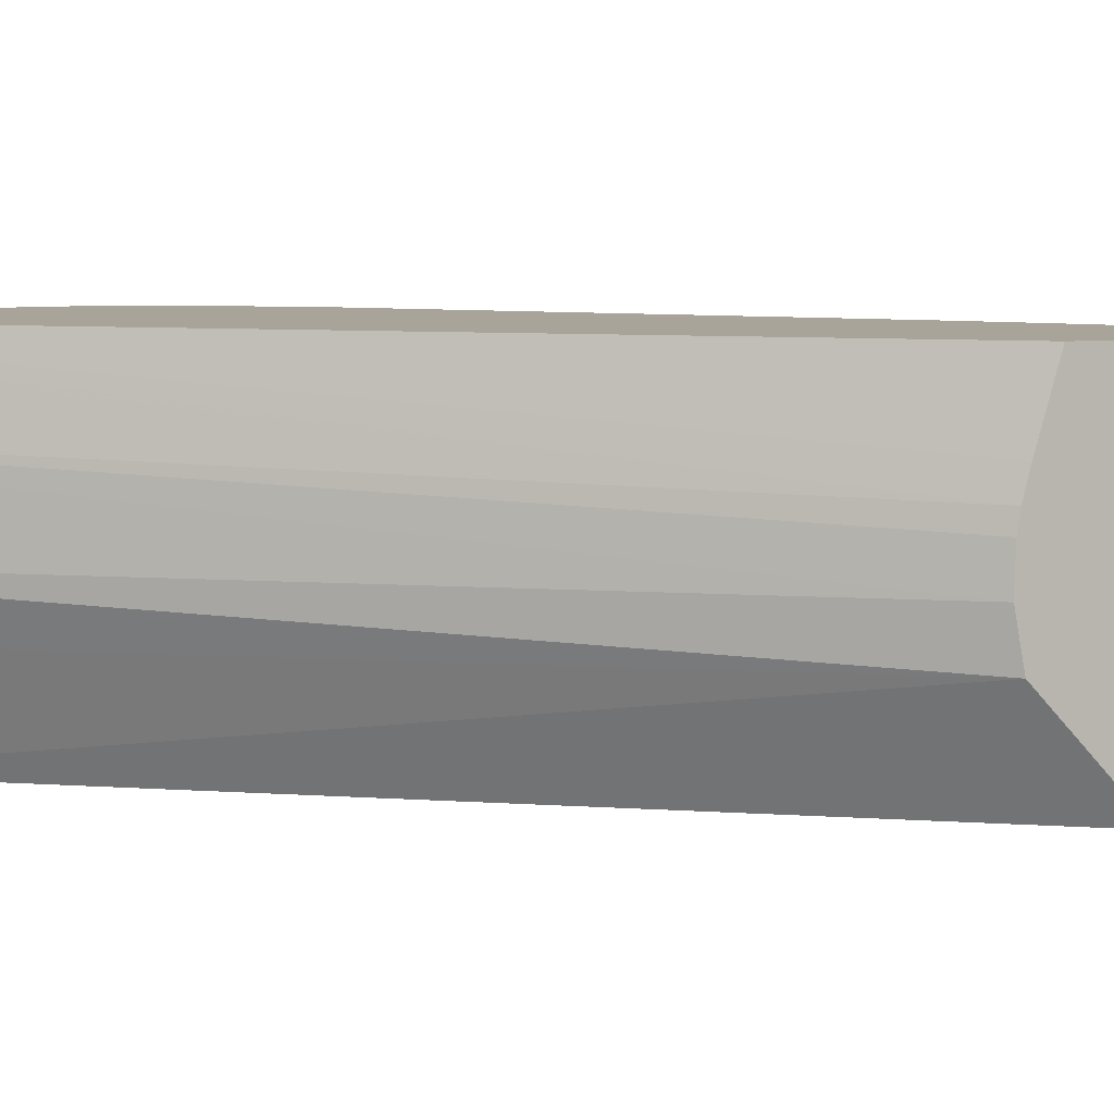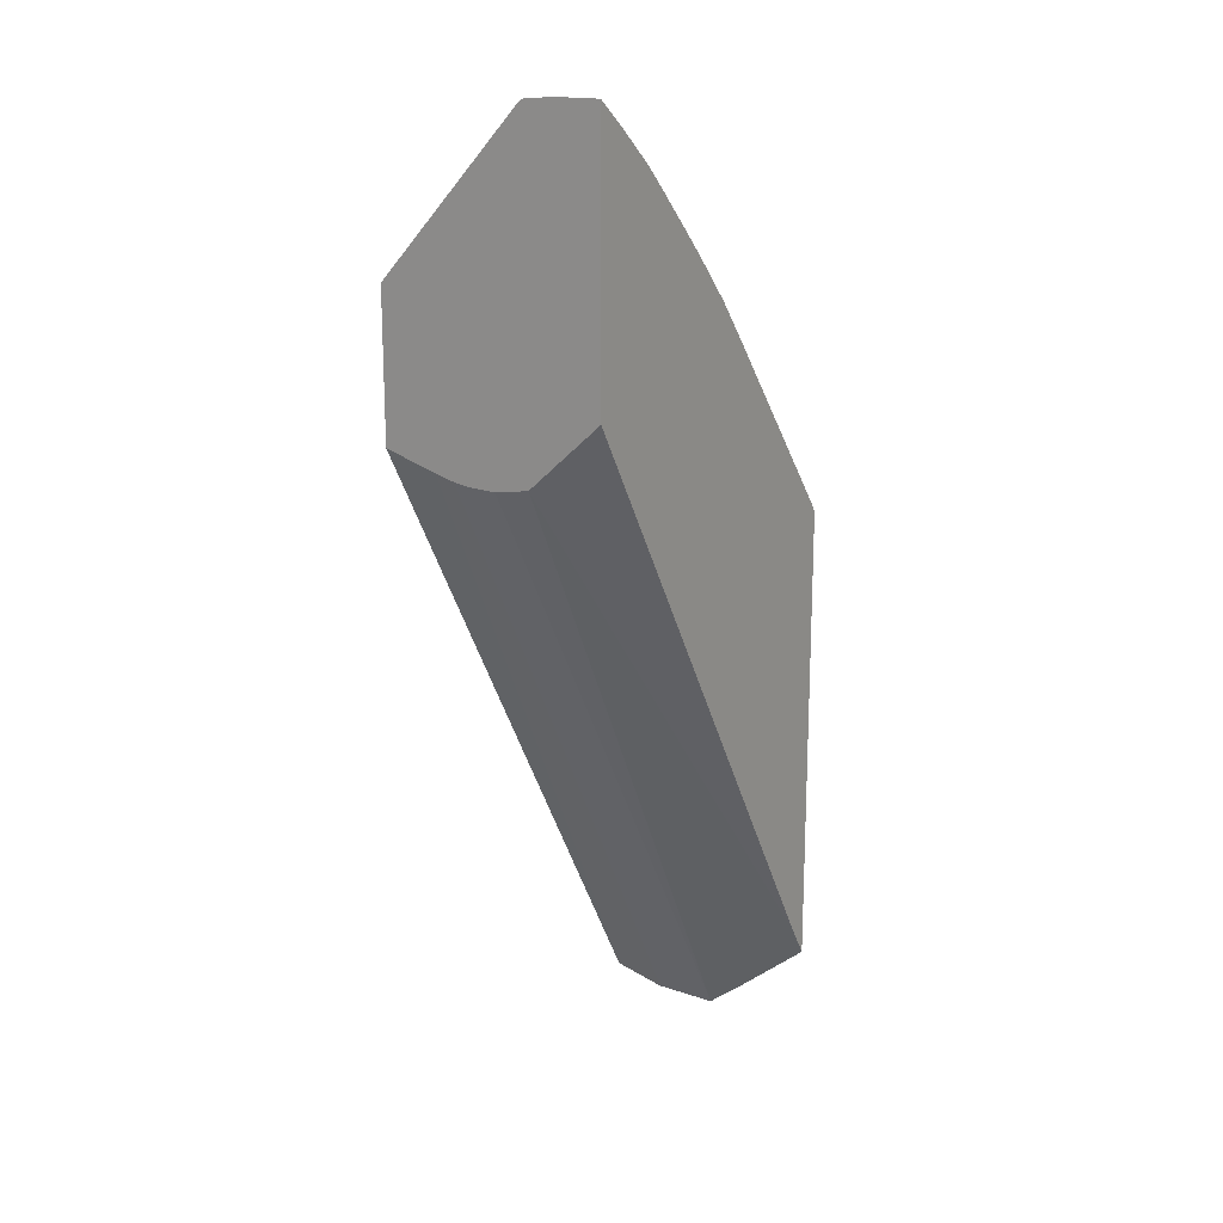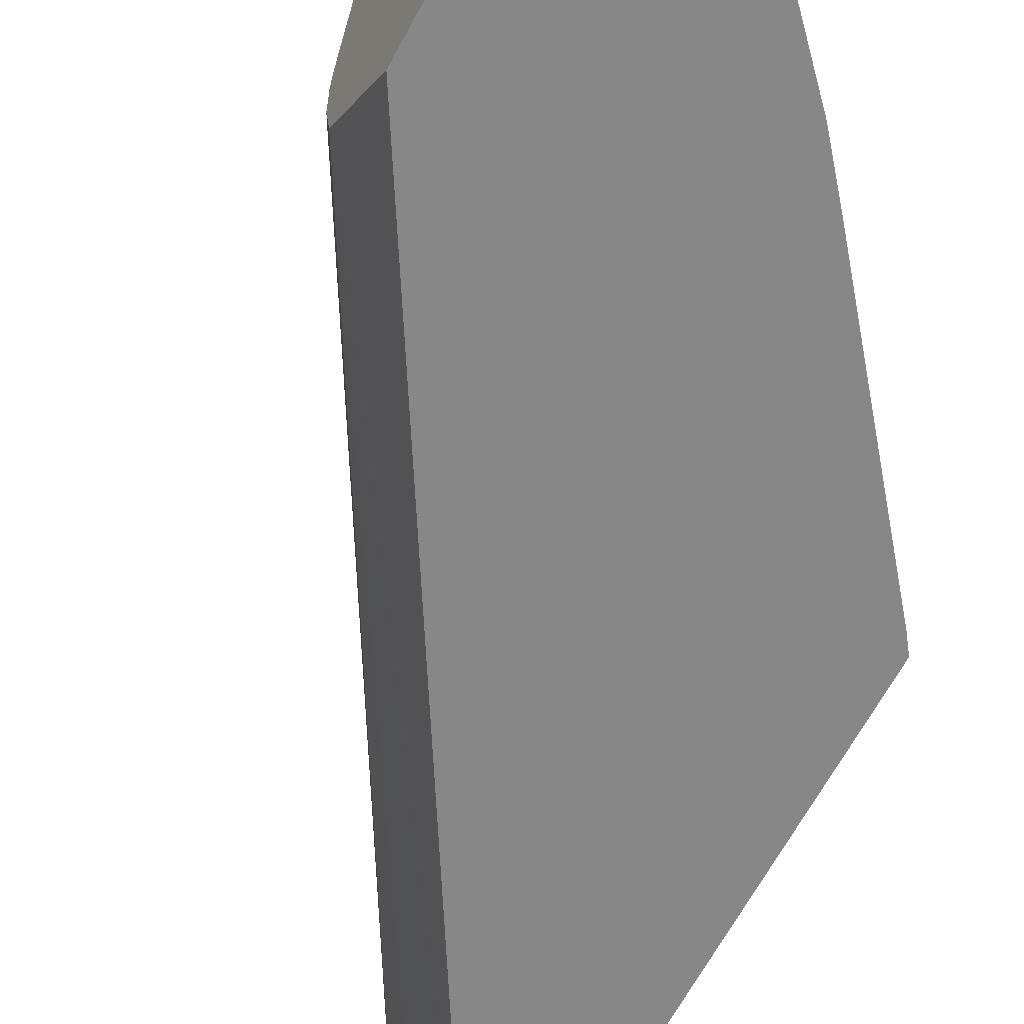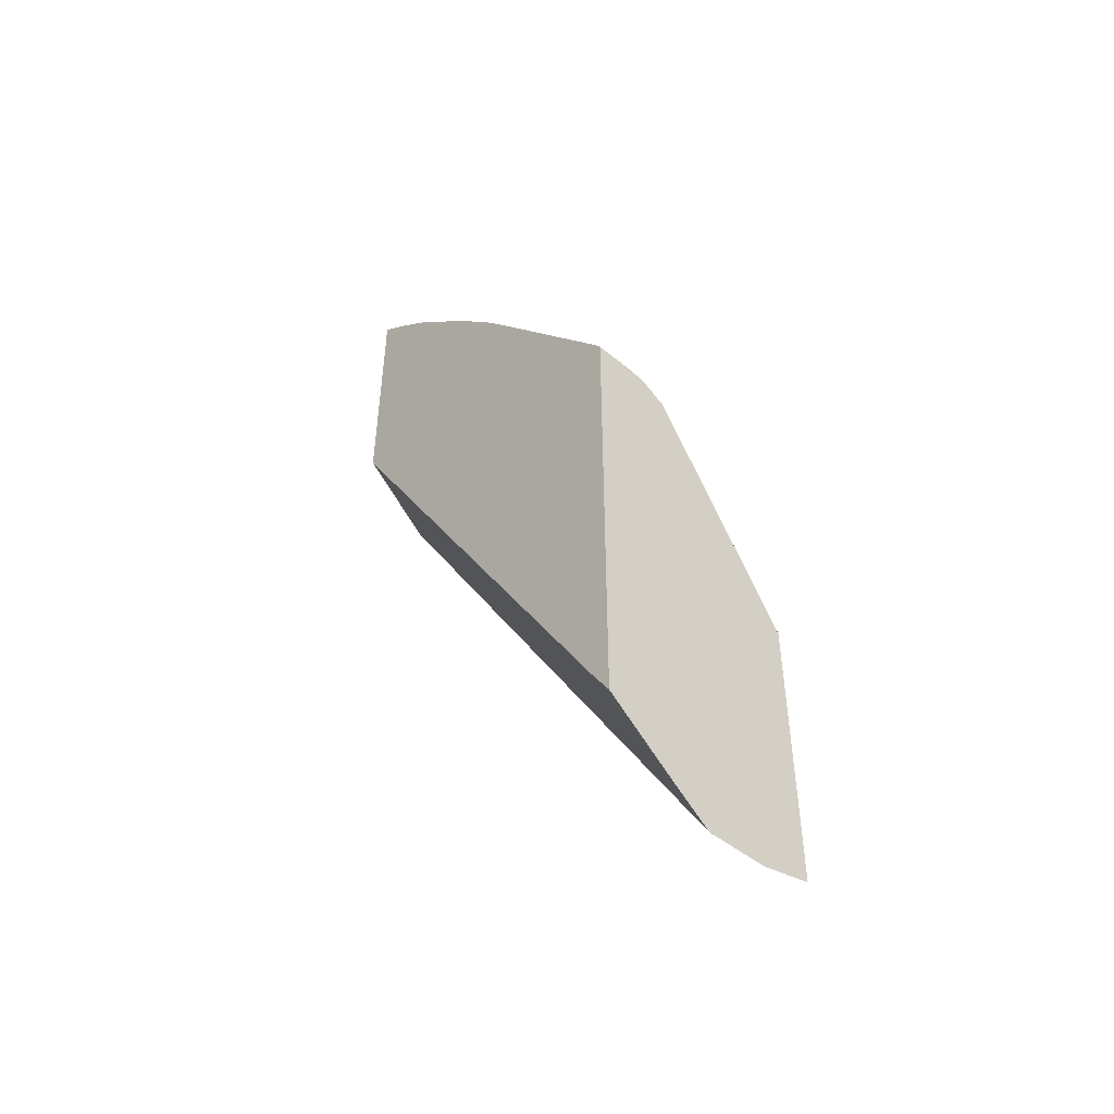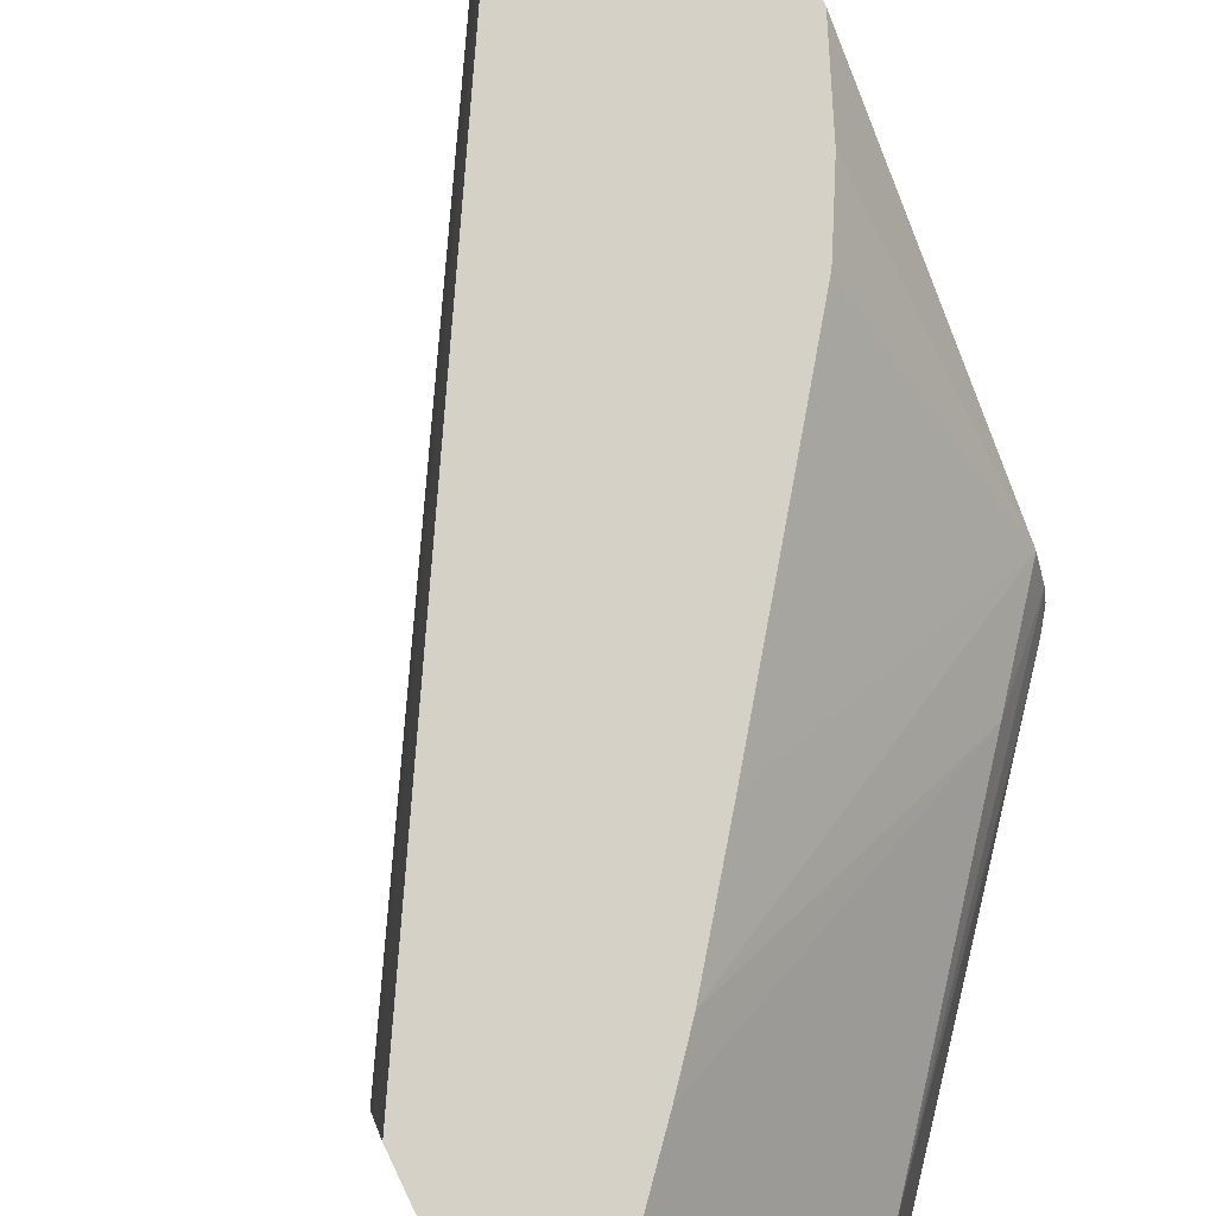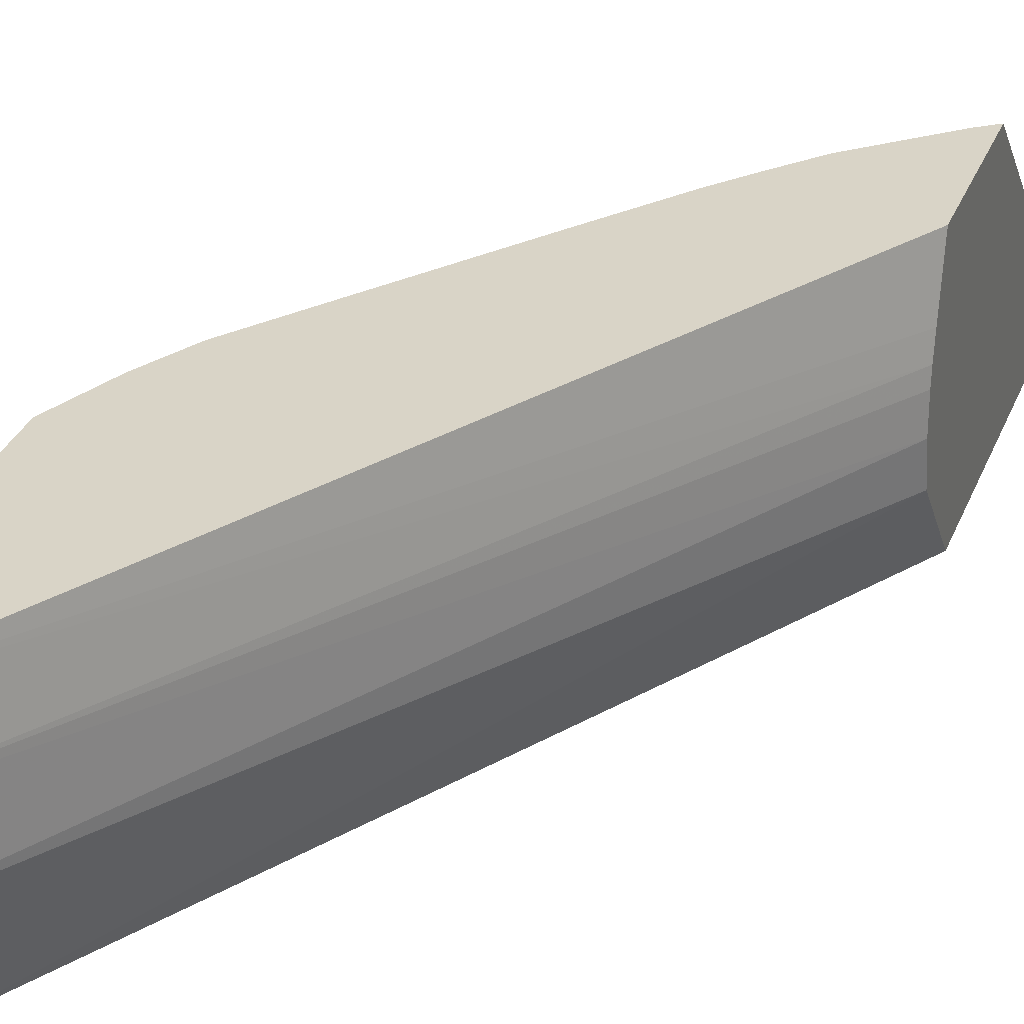
<metadata>
{"format":"obj","ext":"obj","renderer":"f3d","projection":"perspective","resolution":1024,"background":"white","views":[{"elev":7.1,"azim":72.2,"up":"+Z"},{"elev":17.7,"azim":123.4,"up":"+Y"},{"elev":-62.6,"azim":152.2,"up":"+Z"},{"elev":-48.1,"azim":-132.4,"up":"+Y"},{"elev":79.5,"azim":154.7,"up":"+Z"},{"elev":28.7,"azim":18.0,"up":"+Z"}]}
</metadata>
<code>
v -0.05453 0.01533 -0.01587
v -0.05453 0.01534 -0.01359
v -0.05453 0.01647 -0.0173
v -0.04118 0.03861 -0.01713
v -0.04118 0.03839 -0.01587
v -0.05453 0.01574 -0.01187
v -0.04118 0.03842 -0.01482
v -0.04118 0.03849 -0.01431
v -0.05453 0.0185 -0.01975
v -0.05382 0.01961 -0.01975
v -0.04118 0.04098 -0.01975
v -0.05453 0.01579 -0.01167
v -0.04118 0.03867 -0.0136
v -0.05453 0.03537 -0.01975
v -0.04118 0.05024 -0.01975
v -0.05453 0.02645 -0.01167
v -0.04118 0.03922 -0.01167
v -0.05453 0.03535 -0.01815
v -0.0542 0.03582 -0.01815
v -0.05421 0.03582 -0.01975
v -0.04228 0.04938 -0.01975
v -0.04118 0.05023 -0.01815
v -0.05444 0.02666 -0.01167
v -0.05453 0.03471 -0.01671
v -0.04118 0.0444 -0.01167
v -0.05453 0.03519 -0.01753
v -0.04787 0.04334 -0.01711
v -0.05306 0.03723 -0.01815
v -0.0481 0.0436 -0.01975
v -0.04925 0.04216 -0.01975
v -0.04228 0.04936 -0.01815
v -0.04363 0.04823 -0.01975
v -0.04118 0.05014 -0.01711
v -0.05367 0.02855 -0.01167
v -0.04807 0.03679 -0.01167
v -0.04613 0.03944 -0.01167
v -0.05281 0.03694 -0.0167
v -0.05298 0.02987 -0.01167
v -0.0528 0.03021 -0.01167
v -0.05089 0.03287 -0.01167
v -0.04118 0.05006 -0.01695
v -0.04175 0.04398 -0.01167
v -0.04522 0.04056 -0.01167
v -0.0457 0.04574 -0.01691
v -0.04713 0.04435 -0.01799
v -0.04581 0.04585 -0.01815
v -0.04671 0.04511 -0.01975
v -0.0436 0.04822 -0.01815
v -0.04443 0.04746 -0.01975
v -0.04349 0.0481 -0.01686
v -0.04411 0.04186 -0.01167
v -0.04591 0.04594 -0.01975
f 1 2 6
f 1 6 12
f 1 12 16
f 1 16 24
f 1 24 26
f 1 26 18
f 1 18 14
f 1 14 9
f 1 9 3
f 1 3 4
f 1 4 5
f 1 5 2
f 2 5 7
f 2 7 8
f 2 8 6
f 3 9 10
f 3 10 4
f 4 11 15
f 4 15 22
f 4 22 33
f 4 33 41
f 4 41 25
f 4 25 17
f 4 17 13
f 4 13 8
f 4 8 7
f 4 7 5
f 4 10 11
f 6 8 12
f 8 13 12
f 9 14 20
f 9 20 30
f 9 30 29
f 9 29 47
f 9 47 52
f 9 52 49
f 9 49 32
f 9 32 21
f 9 21 15
f 9 15 11
f 9 11 10
f 12 13 17
f 12 17 25
f 12 25 42
f 12 42 51
f 12 51 43
f 12 43 36
f 12 36 35
f 12 35 40
f 12 40 39
f 12 39 38
f 12 38 34
f 12 34 23
f 12 23 16
f 14 18 19
f 14 19 20
f 15 21 22
f 16 23 24
f 18 26 19
f 19 26 27
f 19 27 28
f 19 28 29
f 19 29 30
f 19 30 20
f 21 31 22
f 21 32 31
f 22 31 33
f 23 34 24
f 24 35 36
f 24 36 37
f 24 37 26
f 24 34 38
f 24 38 39
f 24 39 40
f 24 40 35
f 25 41 42
f 26 37 27
f 27 43 44
f 27 44 45
f 27 45 29
f 27 29 28
f 27 37 43
f 29 45 46
f 29 46 47
f 31 32 48
f 31 48 33
f 32 49 48
f 33 48 50
f 33 50 41
f 36 43 37
f 41 50 42
f 42 50 51
f 43 51 44
f 44 50 48
f 44 48 46
f 44 46 45
f 44 51 50
f 46 48 47
f 47 48 52
f 48 49 52

</code>
